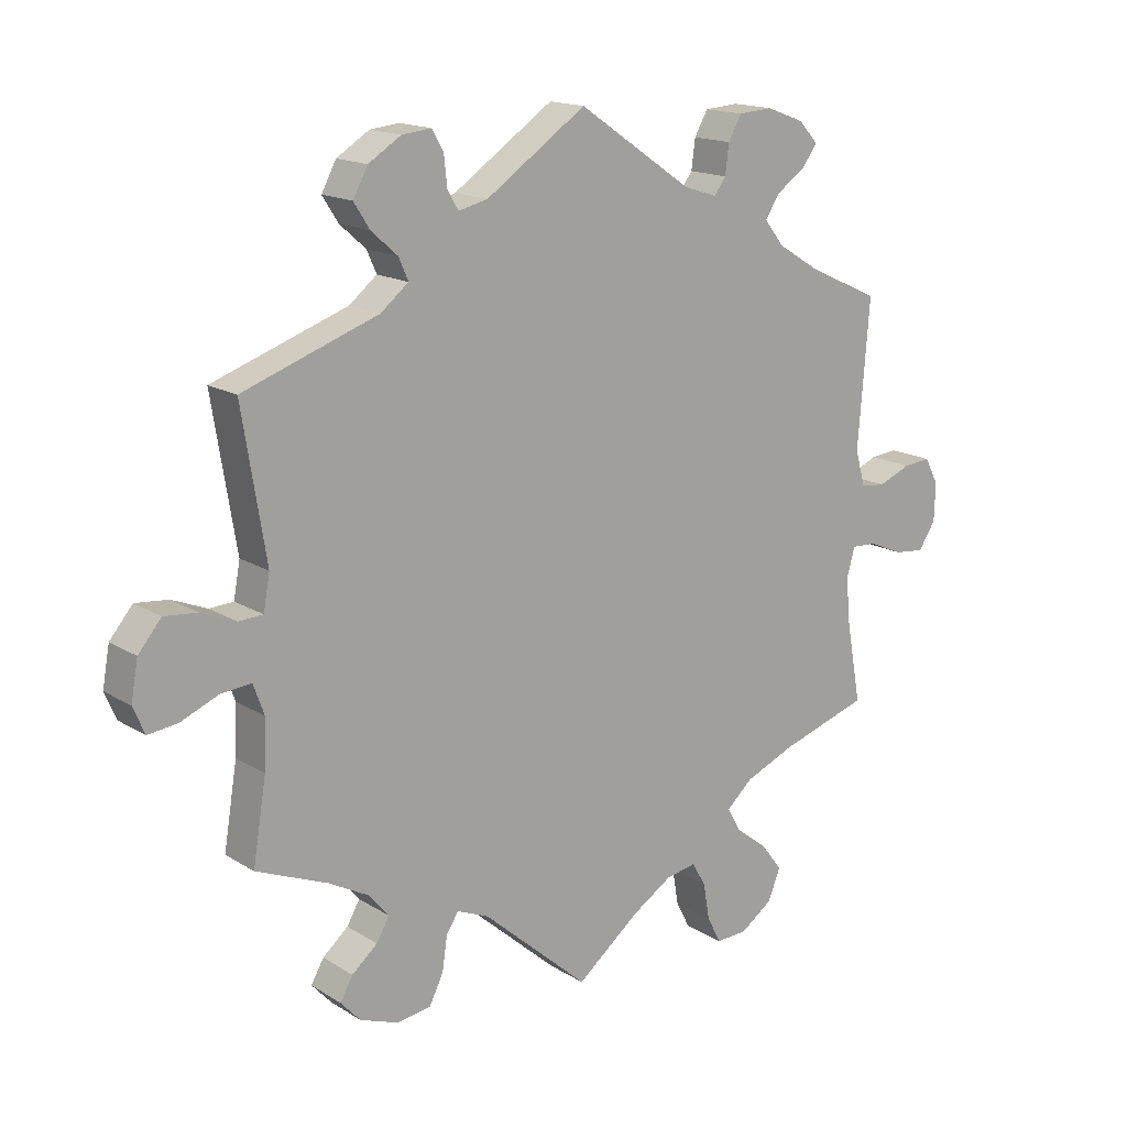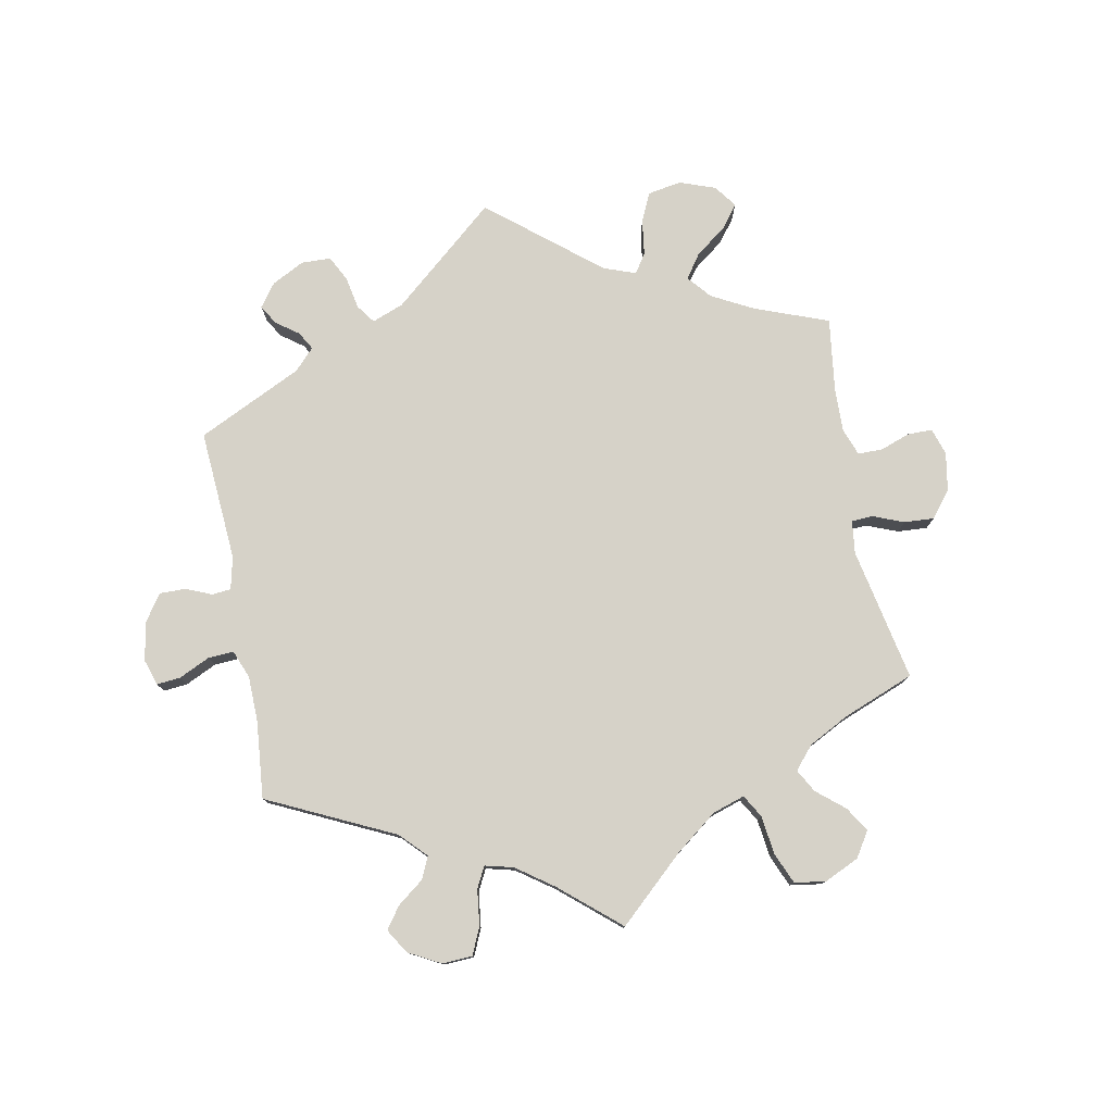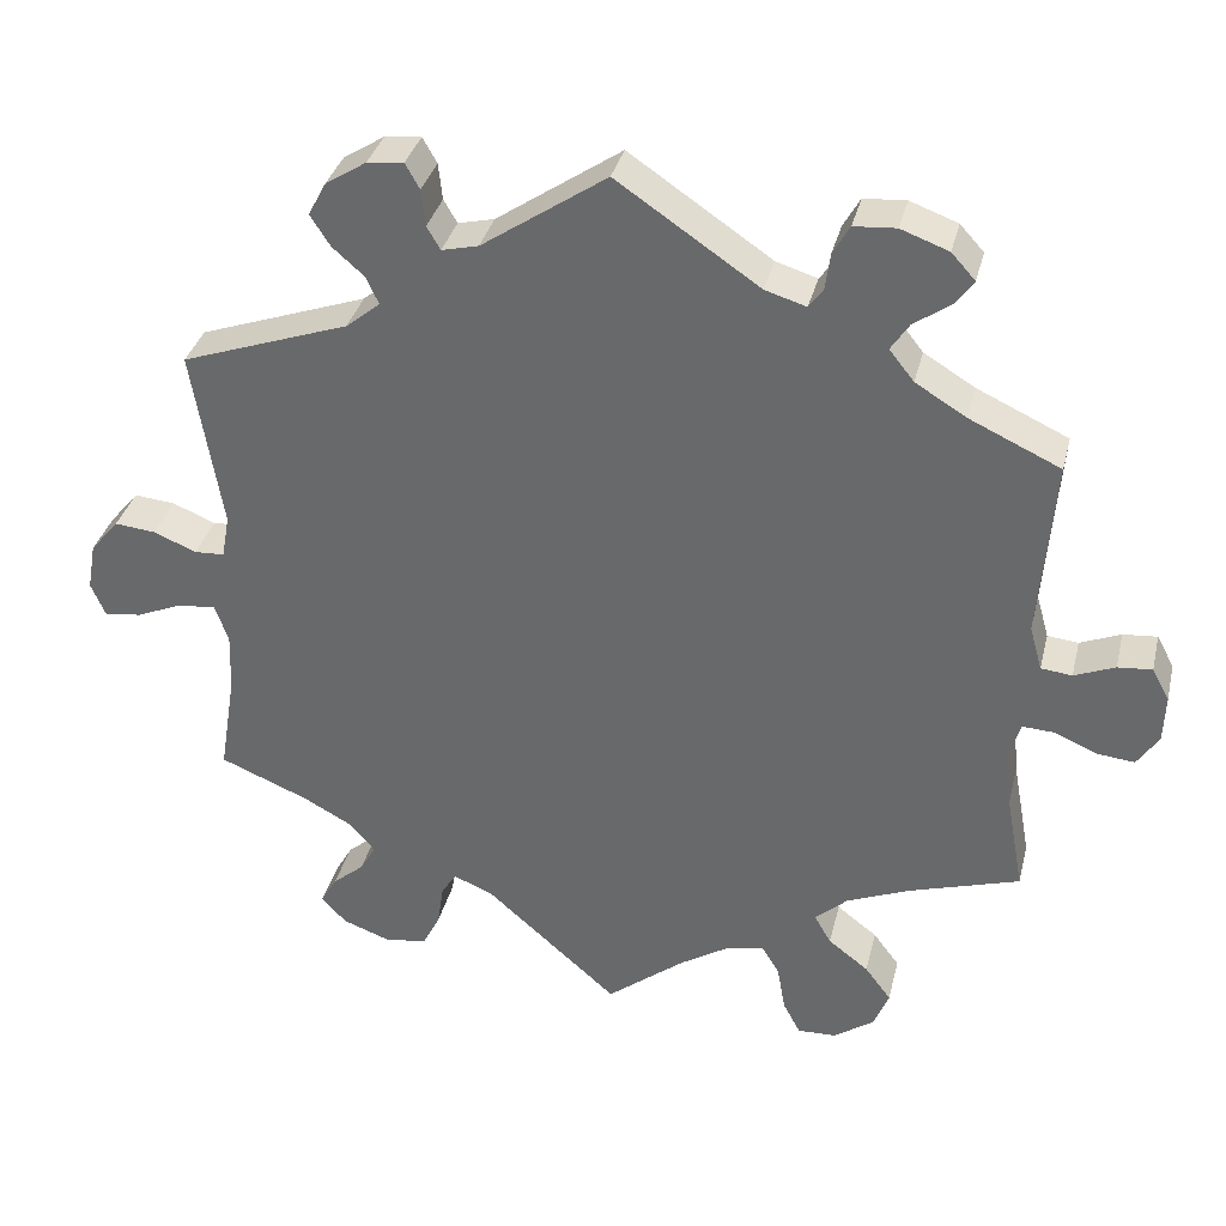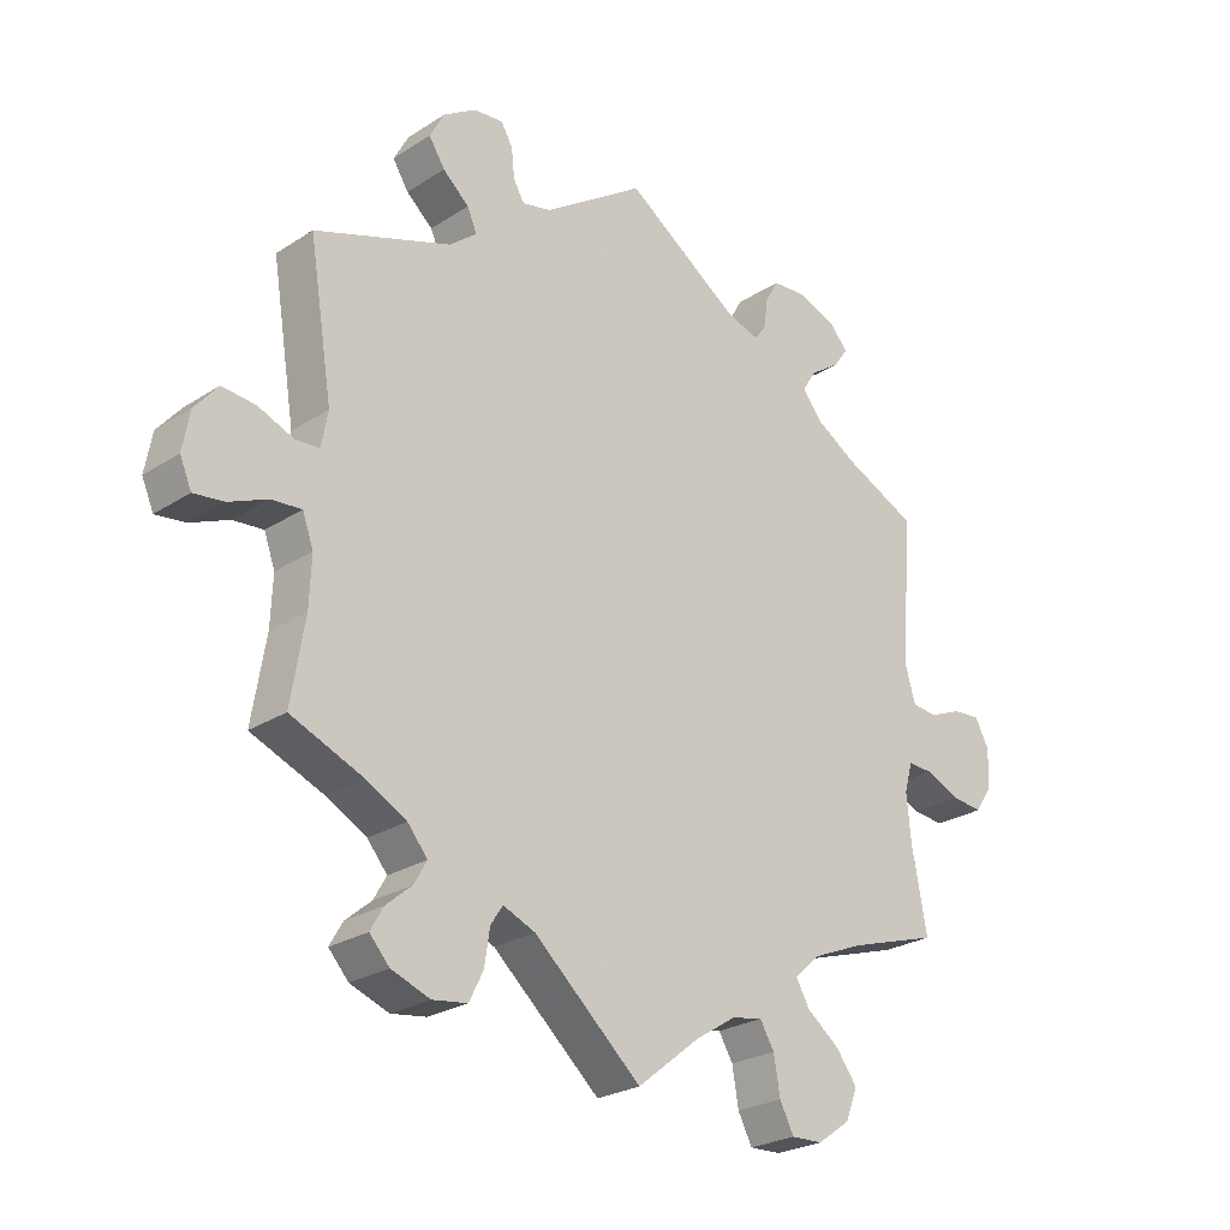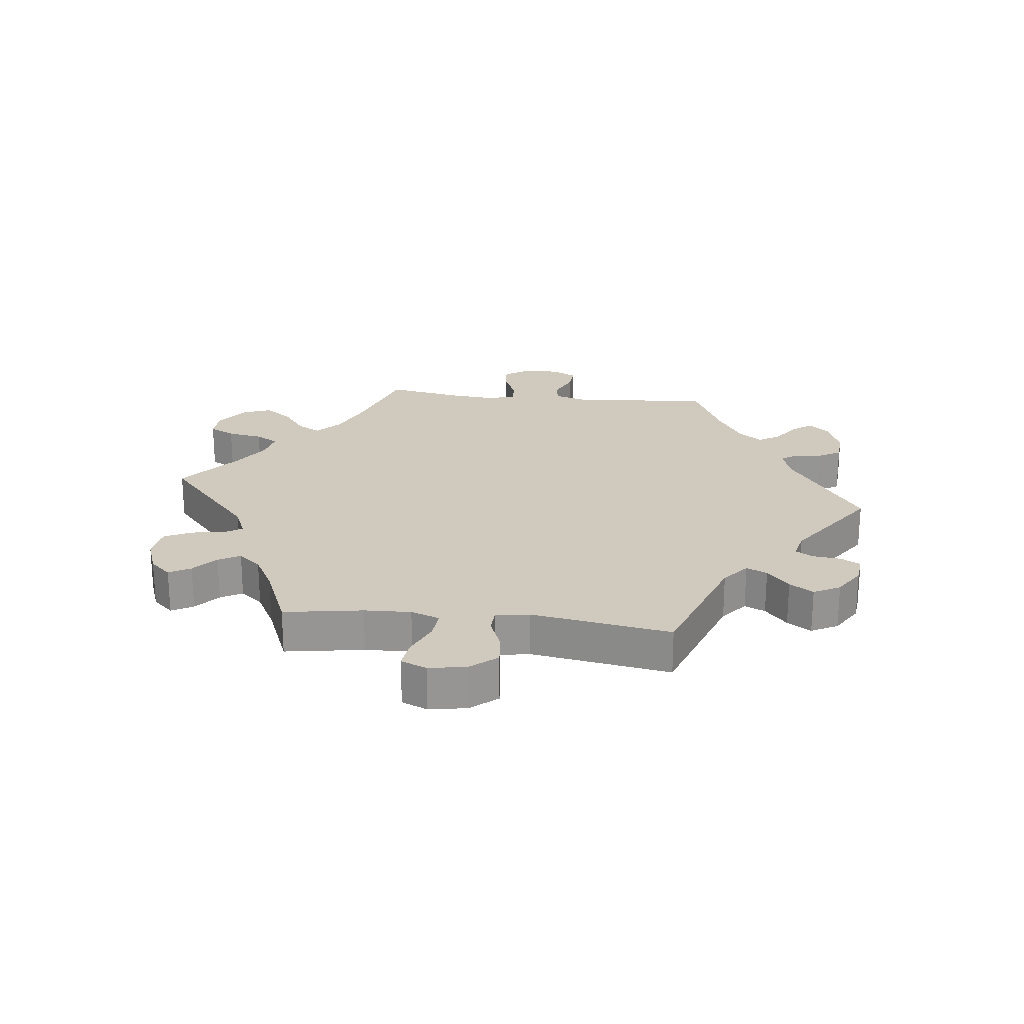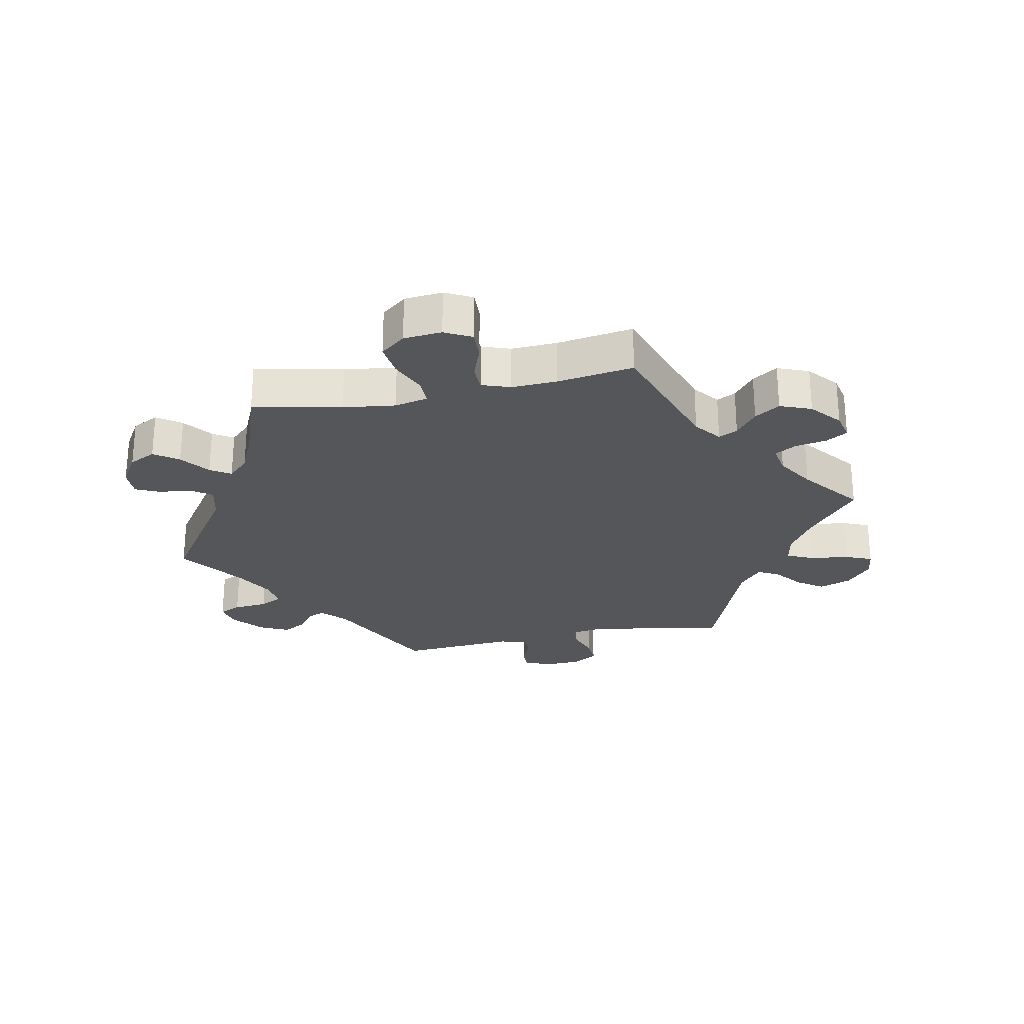
<metadata>
{"format":"obj","ext":"obj","renderer":"f3d","projection":"perspective","resolution":1024,"background":"white","views":[{"elev":16.0,"azim":-38.5,"up":"+Z"},{"elev":77.9,"azim":109.2,"up":"+Y"},{"elev":35.0,"azim":13.6,"up":"+Z"},{"elev":-25.4,"azim":-44.2,"up":"+Z"},{"elev":22.8,"azim":-83.3,"up":"+Y"},{"elev":-25.8,"azim":161.6,"up":"+Y"}]}
</metadata>
<code>
v 0.422 0.07 0.363
v -0.701 0.07 -0.052
v -0.577 0.07 -0.063
v 0.625 0.07 0.043
v -0.53 0.07 -0.059
v 0.231 0.07 -0.53
v 0.209 0.07 -0.493
v -0.244 0.07 -0.535
v 0.661 0.07 -0.095
v -0.391 0.07 -0.496
v -0.362 0.07 -0.39
v -0.167 0.07 -0.473
v -0.411 0.07 -0.531
v 0.389 0.07 0.573
v -0.69 0.07 0.009
v -0.683 0.07 -0.094
v 0.419 0.07 0.54
v 0.69 0.07 0.006
v 0.329 0.07 0.595
v 0.535 0.07 0.026
v -0.225 0.07 0.577
v -0.363 0.07 0.529
v -0.516 0.07 -0.182
v 0.52 0.07 -0.065
v 0.396 0.07 0.508
v -0.548 0.07 0.025
v -0.537 0.07 0.31
v -0.203 0.07 0.502
v 0.349 0.07 -0.5
v -0.217 0.07 -0.452
v 0.179 0.07 0.499
v 0.688 0.07 -0.054
v 0 0.07 0.62
v 0.668 0.07 0.047
v -0.32 0.07 -0.587
v -0.636 0.07 -0.088
v -0.325 0.07 0.385
v -0.537 0.07 -0.31
v 0.35 0.07 0.476
v 0.312 0.07 -0.628
v -0.331 0.07 -0.427
v -0.34 0.07 0.572
v 0.382 0.07 -0.544
v -0.243 0.07 0.609
v 0.161 0.07 -0.502
v -0.51 0.07 0.027
v -0.351 0.07 -0.462
v -0.22 0.07 0.531
v 0.514 0.07 -0.185
v -0.5 0.07 0.082
v 0.537 0.07 -0.31
v 0.397 0.07 -0.354
v -0.338 0.07 0.49
v 0.241 0.07 -0.588
v 0.255 0.07 0.554
v 0.519 0.07 0.082
v -0.38 0.07 -0.565
v -0 0.07 -0.62
v 0.537 0.07 0.31
v -0.289 0.07 0.604
v 0.263 0.07 -0.63
v 0.363 0.07 -0.592
v -0.513 0.07 -0.106
v 0.507 0.07 -0.111
v 0.559 0.07 -0.067
v 0.358 0.07 0.402
v 0.098 0.07 -0.542
v 0.318 0.07 -0.387
v 0.613 0.07 -0.09
v 0.277 0.07 -0.424
v 0.574 0.07 0.022
v -0.282 0.07 0.42
v -0.425 0.07 -0.356
v 0.231 0.07 0.483
v -0.157 0.07 0.513
v 0.276 0.07 0.591
v -0.602 0.07 0.047
v -0.236 0.07 -0.481
v -0.266 0.07 -0.579
v -0.297 0.07 0.454
v 0.249 0.07 0.508
v -0.654 0.07 0.052
v 0.327 0.07 0.441
v 0.298 0.07 -0.461
v 0.422 -0 0.363
v -0.701 -0 -0.052
v -0.577 -0 -0.063
v 0.625 -0 0.043
v -0.53 -0 -0.059
v 0.231 -0 -0.53
v 0.209 -0 -0.493
v -0.244 -0 -0.535
v 0.661 -0 -0.095
v -0.391 -0 -0.496
v -0.362 -0 -0.39
v -0.167 -0 -0.473
v -0.411 -0 -0.531
v 0.389 -0 0.573
v -0.69 -0 0.009
v -0.683 -0 -0.094
v 0.419 -0 0.54
v 0.69 -0 0.006
v 0.329 -0 0.595
v 0.535 -0 0.026
v -0.225 -0 0.577
v -0.363 -0 0.529
v -0.516 -0 -0.182
v 0.52 -0 -0.065
v 0.396 -0 0.508
v -0.548 -0 0.025
v -0.537 -0 0.31
v -0.203 -0 0.502
v 0.349 -0 -0.5
v -0.217 -0 -0.452
v 0.179 -0 0.499
v 0.688 -0 -0.054
v 0 -0 0.62
v 0.668 -0 0.047
v -0.32 -0 -0.587
v -0.636 -0 -0.088
v -0.325 -0 0.385
v -0.537 -0 -0.31
v 0.35 -0 0.476
v 0.312 -0 -0.628
v -0.331 -0 -0.427
v -0.34 -0 0.572
v 0.382 -0 -0.544
v -0.243 -0 0.609
v 0.161 -0 -0.502
v -0.51 -0 0.027
v -0.351 -0 -0.462
v -0.22 -0 0.531
v 0.514 -0 -0.185
v -0.5 -0 0.082
v 0.537 -0 -0.31
v 0.397 -0 -0.354
v -0.338 -0 0.49
v 0.241 -0 -0.588
v 0.255 -0 0.554
v 0.519 -0 0.082
v -0.38 -0 -0.565
v -0 -0 -0.62
v 0.537 -0 0.31
v -0.289 -0 0.604
v 0.263 -0 -0.63
v 0.363 -0 -0.592
v -0.513 -0 -0.106
v 0.507 -0 -0.111
v 0.559 -0 -0.067
v 0.358 -0 0.402
v 0.098 -0 -0.542
v 0.318 -0 -0.387
v 0.613 -0 -0.09
v 0.277 -0 -0.424
v 0.574 -0 0.022
v -0.282 -0 0.42
v -0.425 -0 -0.356
v 0.231 -0 0.483
v -0.157 -0 0.513
v 0.276 -0 0.591
v -0.602 -0 0.047
v -0.236 -0 -0.481
v -0.266 -0 -0.579
v -0.297 -0 0.454
v 0.249 -0 0.508
v -0.654 -0 0.052
v 0.327 -0 0.441
v 0.298 -0 -0.461
f 50 27 37
f 46 50 37 72
f 15 82 77 26
f 15 26 46
f 2 15 46
f 3 36 16 2
f 5 3 2 46
f 63 5 46 72
f 73 38 23
f 11 73 23 63
f 41 11 63 72
f 57 13 10 47
f 57 47 41
f 35 57 41
f 78 8 79 35
f 30 78 35 41
f 67 58 12
f 45 67 12 30
f 7 45 30 41
f 40 61 54 6
f 40 6 7
f 62 40 7
f 84 29 43 62
f 70 84 62 7
f 49 51 52
f 64 49 52 68
f 24 64 68 70
f 32 9 69 65
f 32 65 24
f 18 32 24
f 71 4 34 18
f 20 71 18 24
f 56 20 24 70
f 1 59 56 70
f 14 17 25 39
f 14 39 83
f 19 14 83
f 81 55 76 19
f 74 81 19 83
f 31 74 83 66
f 75 33 31
f 28 75 31 66
f 60 44 21 48
f 60 48 28
f 42 60 28
f 80 53 22 42
f 72 80 42 28
f 1 70 7 41
f 66 1 41
f 72 28 66 41
f 121 111 134
f 156 121 134 130
f 110 161 166 99
f 130 110 99
f 130 99 86
f 86 100 120 87
f 130 86 87 89
f 156 130 89 147
f 107 122 157
f 147 107 157 95
f 156 147 95 125
f 131 94 97 141
f 125 131 141
f 125 141 119
f 119 163 92 162
f 125 119 162 114
f 96 142 151
f 114 96 151 129
f 125 114 129 91
f 90 138 145 124
f 91 90 124
f 91 124 146
f 146 127 113 168
f 91 146 168 154
f 136 135 133
f 152 136 133 148
f 154 152 148 108
f 149 153 93 116
f 108 149 116
f 108 116 102
f 102 118 88 155
f 108 102 155 104
f 154 108 104 140
f 154 140 143 85
f 123 109 101 98
f 167 123 98
f 167 98 103
f 103 160 139 165
f 167 103 165 158
f 150 167 158 115
f 115 117 159
f 150 115 159 112
f 132 105 128 144
f 112 132 144
f 112 144 126
f 126 106 137 164
f 112 126 164 156
f 125 91 154 85
f 125 85 150
f 125 150 112 156
f 37 121 156 72
f 72 156 164 80
f 80 164 137 53
f 53 137 106 22
f 22 106 126 42
f 42 126 144 60
f 60 144 128 44
f 44 128 105 21
f 21 105 132 48
f 48 132 112 28
f 28 112 159 75
f 75 159 117 33
f 33 117 115 31
f 31 115 158 74
f 74 158 165 81
f 81 165 139 55
f 55 139 160 76
f 76 160 103 19
f 19 103 98 14
f 14 98 101 17
f 17 101 109 25
f 25 109 123 39
f 39 123 167 83
f 83 167 150 66
f 66 150 85 1
f 1 85 143 59
f 59 143 140 56
f 56 140 104 20
f 20 104 155 71
f 71 155 88 4
f 4 88 118 34
f 34 118 102 18
f 18 102 116 32
f 32 116 93 9
f 9 93 153 69
f 69 153 149 65
f 65 149 108 24
f 24 108 148 64
f 64 148 133 49
f 49 133 135 51
f 51 135 136 52
f 52 136 152 68
f 68 152 154 70
f 70 154 168 84
f 84 168 113 29
f 29 113 127 43
f 43 127 146 62
f 62 146 124 40
f 40 124 145 61
f 61 145 138 54
f 54 138 90 6
f 6 90 91 7
f 7 91 129 45
f 45 129 151 67
f 67 151 142 58
f 58 142 96 12
f 12 96 114 30
f 30 114 162 78
f 78 162 92 8
f 8 92 163 79
f 79 163 119 35
f 35 119 141 57
f 57 141 97 13
f 13 97 94 10
f 10 94 131 47
f 47 131 125 41
f 41 125 95 11
f 11 95 157 73
f 73 157 122 38
f 38 122 107 23
f 23 107 147 63
f 63 147 89 5
f 5 89 87 3
f 3 87 120 36
f 36 120 100 16
f 16 100 86 2
f 2 86 99 15
f 15 99 166 82
f 82 166 161 77
f 77 161 110 26
f 26 110 130 46
f 46 130 134 50
f 50 134 111 27
f 27 111 121 37

</code>
